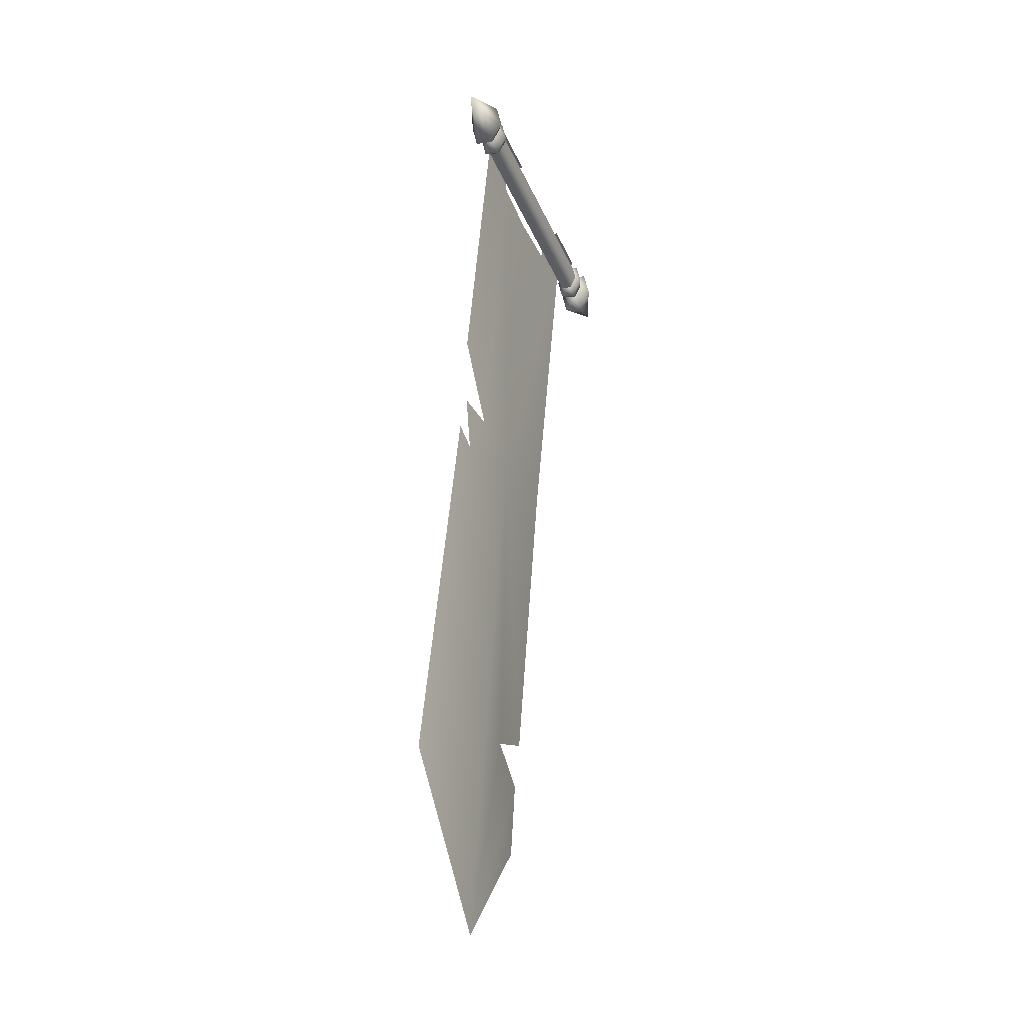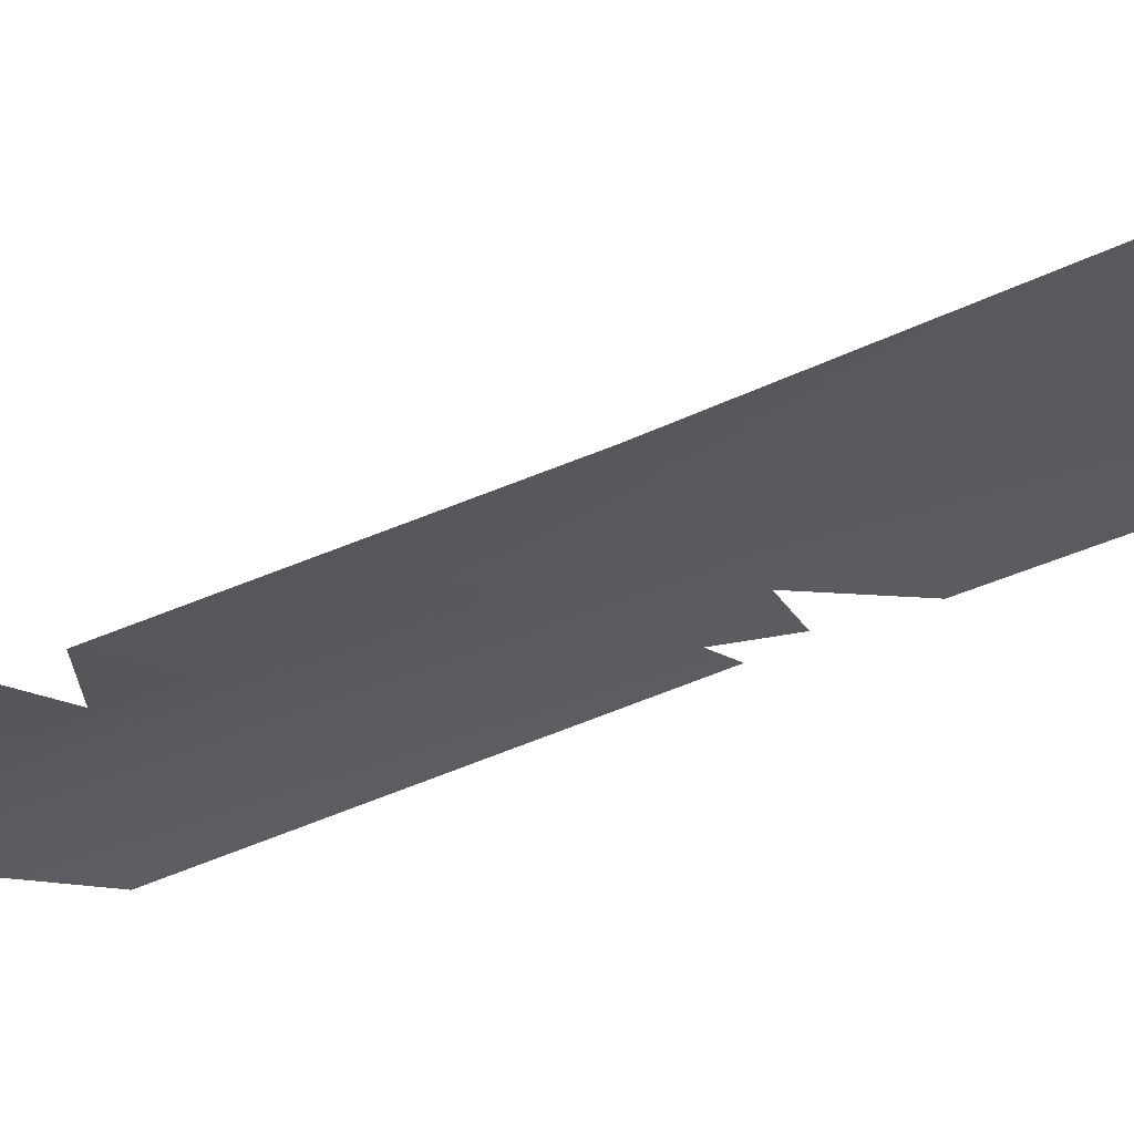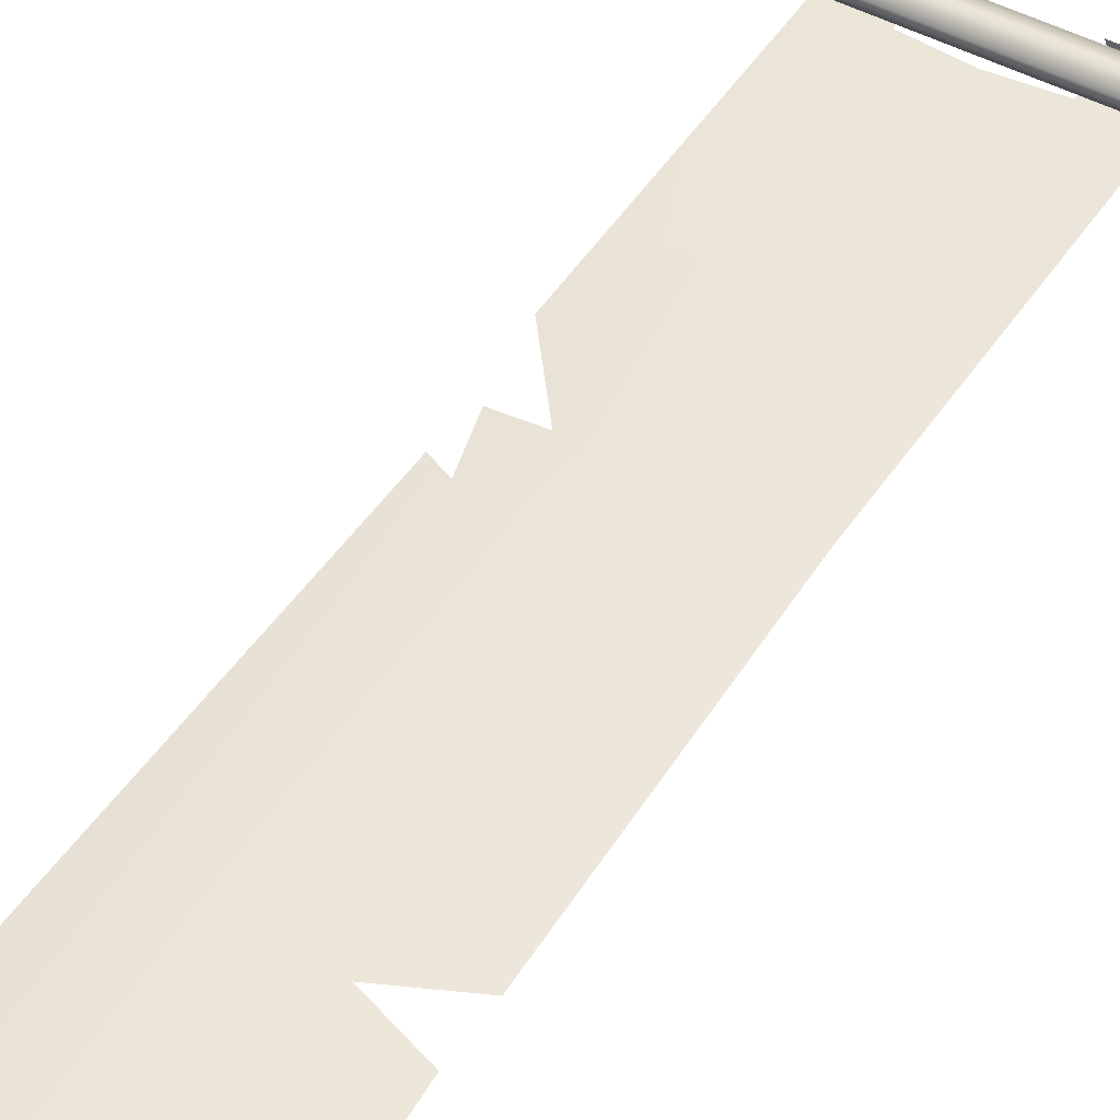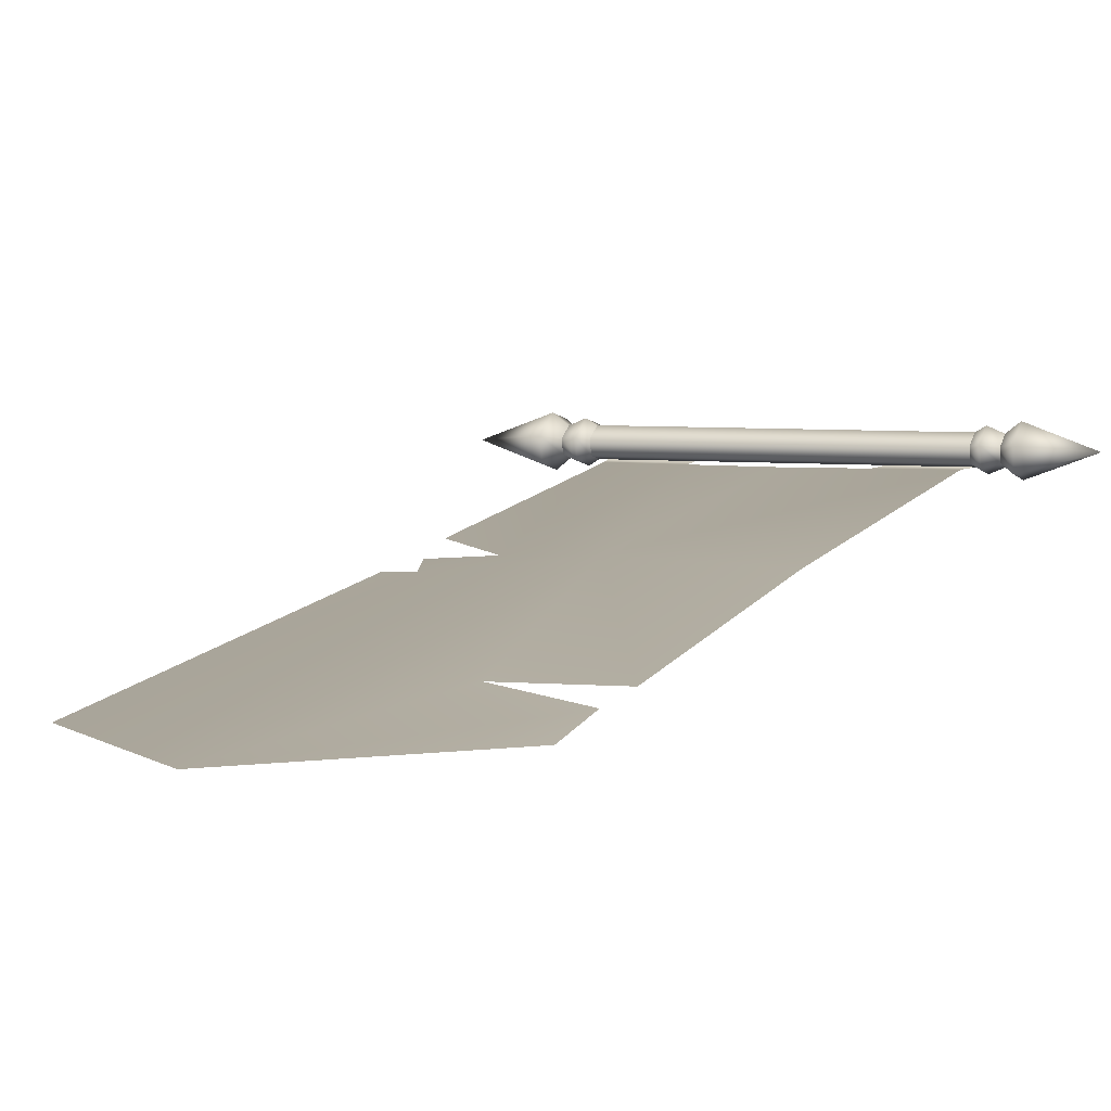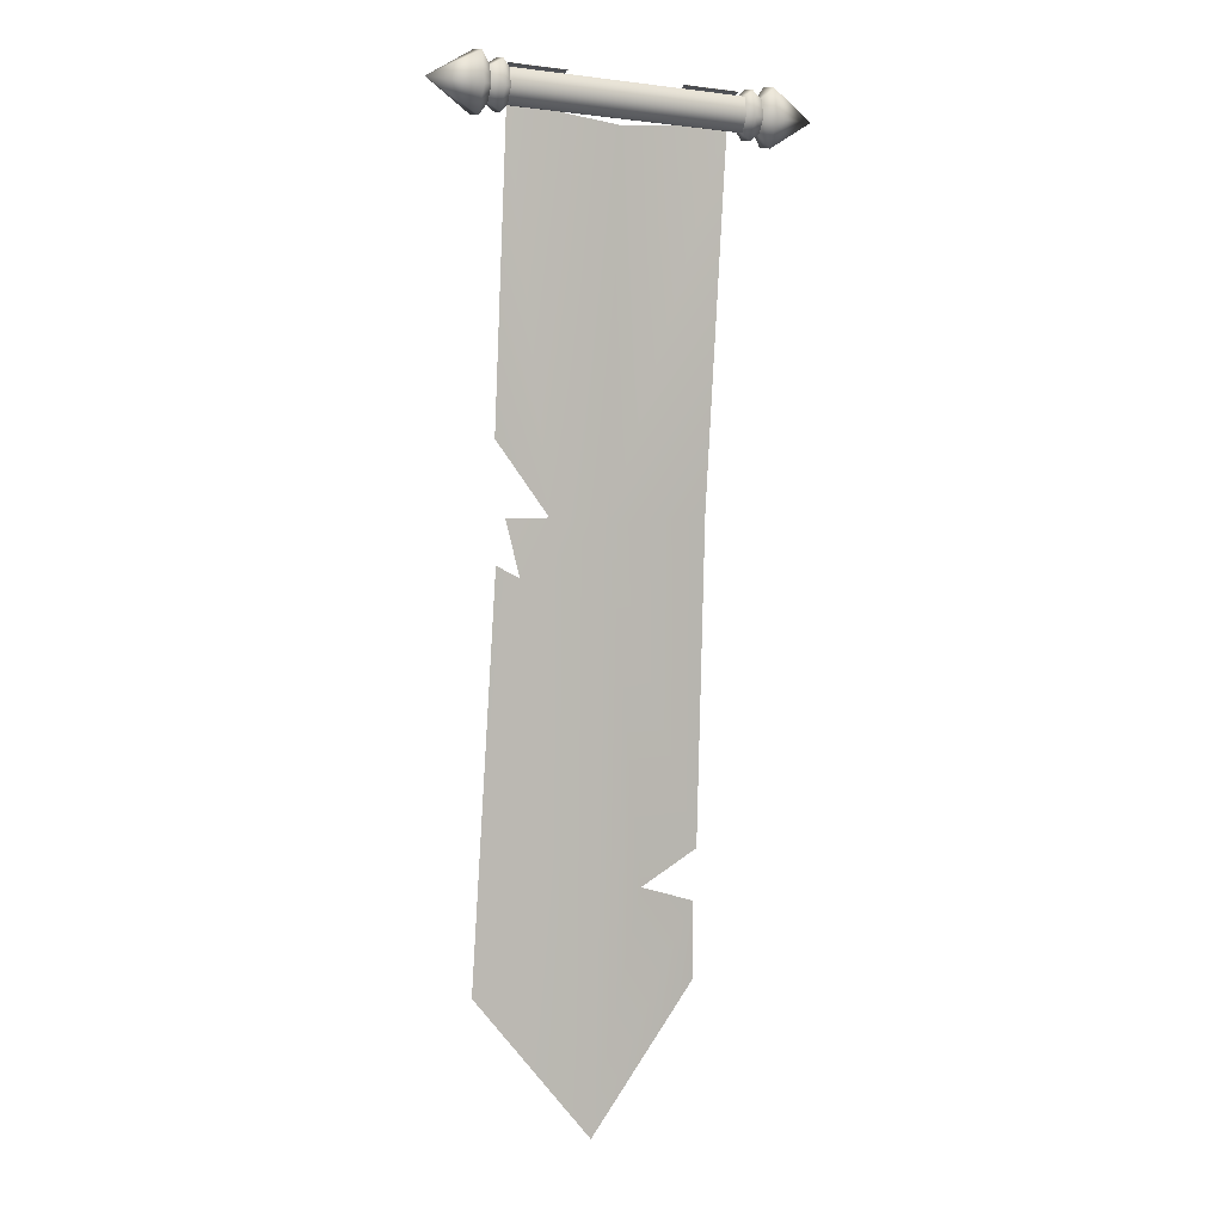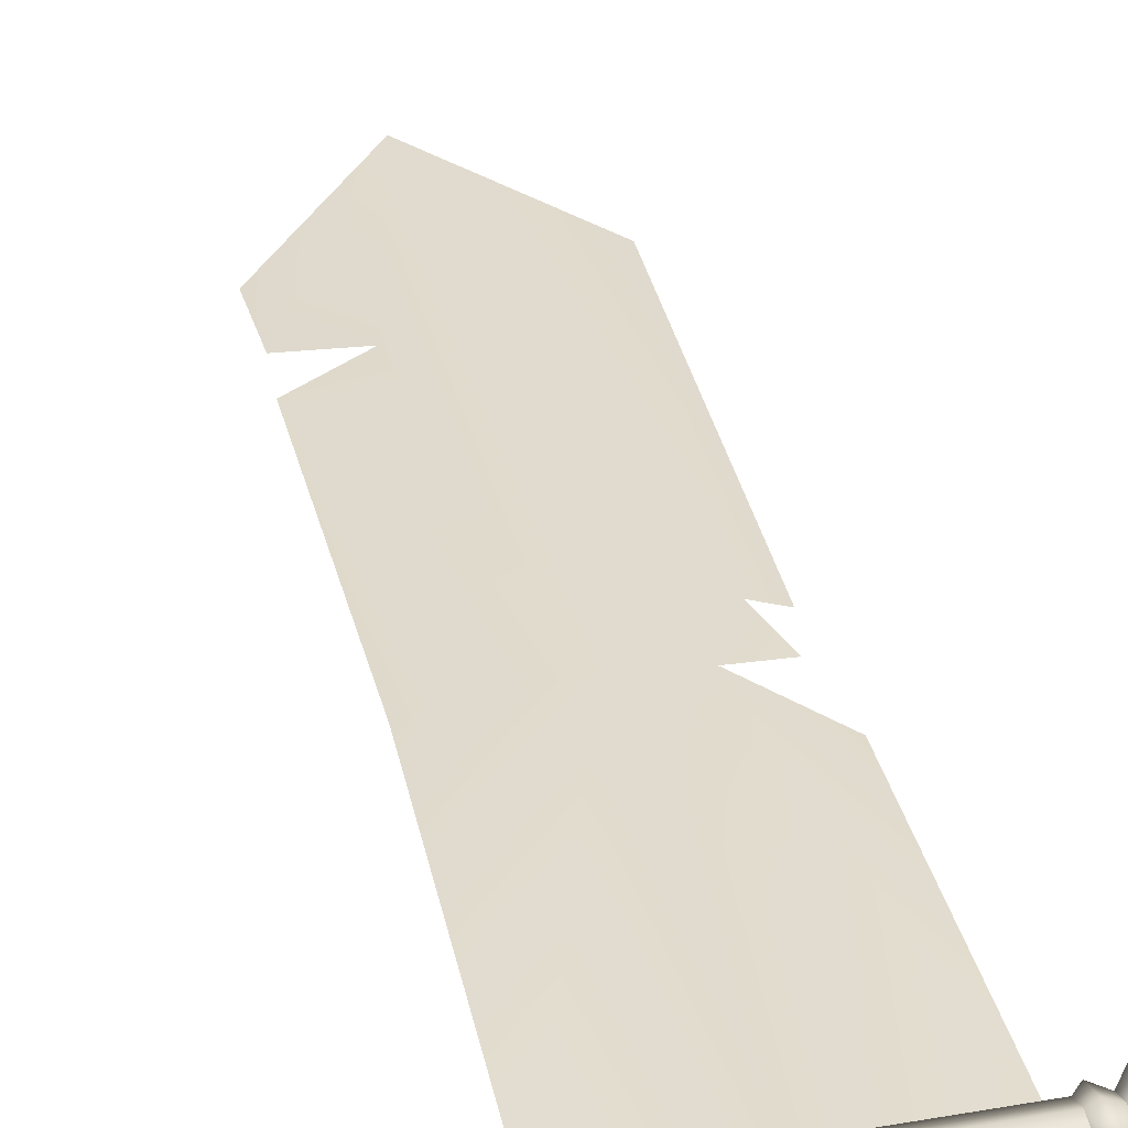
<metadata>
{"format":"obj","ext":"obj","renderer":"f3d","projection":"perspective","resolution":1024,"background":"white","views":[{"elev":-38.1,"azim":-68.1,"up":"+Y"},{"elev":-29.6,"azim":120.6,"up":"+Z"},{"elev":46.1,"azim":32.6,"up":"+Z"},{"elev":5.2,"azim":17.9,"up":"+Z"},{"elev":0.0,"azim":-28.3,"up":"+Y"},{"elev":37.6,"azim":167.6,"up":"+Z"}]}
</metadata>
<code>
g obj_indoor_flag1
v -0.4463 5.139 -0.1077
v 0.4465 5.13 -0.06765
v -0.4463 5.13 -0.06765
v 0.4465 5.139 -0.1077
v -0.4463 5.083 -0.1354
v 0.4465 5.083 -0.1354
v -0.4463 5.017 -0.1232
v 0.4465 5.017 -0.1232
v -0.4463 5.008 -0.08321
v 0.4465 5.017 -0.1232
v -0.4463 5.017 -0.1232
v 0.4465 5.008 -0.08321
v -0.4463 5.064 -0.05542
v 0.4465 5.064 -0.05542
v -0.4463 5.13 -0.06765
v 0.4465 5.13 -0.06765
v 0.5536 5.169 -0.04841
v 0.5159 5.127 -0.06894
v 0.5159 5.136 -0.1071
v 0.5536 5.184 -0.1161
v 0.733 5.073 -0.09543
v 0.5159 5.082 -0.1336
v 0.5536 5.089 -0.1631
v 0.5536 4.978 -0.1425
v 0.5159 5.02 -0.1219
v -0.5533 4.978 -0.1425
v -0.5157 5.02 -0.1219
v -0.5157 5.082 -0.1336
v -0.5533 5.089 -0.1631
v -0.7328 5.073 -0.09543
v -0.5157 5.136 -0.1071
v -0.5533 5.184 -0.1161
v -0.5533 5.169 -0.04841
v -0.5157 5.127 -0.06894
v 0.5536 4.978 -0.1425
v 0.5159 5.02 -0.1219
v 0.5159 5.011 -0.08378
v 0.5536 4.963 -0.07475
v 0.733 5.073 -0.09543
v 0.5159 5.065 -0.05728
v 0.5536 5.058 -0.02772
v 0.5536 5.169 -0.04841
v 0.5159 5.127 -0.06894
v -0.5533 5.169 -0.04841
v -0.5157 5.127 -0.06894
v -0.5157 5.065 -0.05728
v -0.5533 5.058 -0.02772
v -0.7328 5.073 -0.09543
v -0.5157 5.011 -0.08378
v -0.5533 4.963 -0.07475
v -0.5533 4.978 -0.1425
v -0.5157 5.02 -0.1219
v 0.4736 5.152 -0.05646
v 0.4465 5.13 -0.06765
v 0.4465 5.139 -0.1077
v 0.4736 5.165 -0.1126
v 0.5159 5.127 -0.06894
v 0.4465 5.083 -0.1354
v 0.5159 5.136 -0.1071
v 0.4736 5.086 -0.1516
v 0.4465 5.017 -0.1232
v 0.5159 5.082 -0.1336
v 0.4736 4.994 -0.1344
v 0.5159 5.02 -0.1219
v -0.4733 4.994 -0.1344
v -0.4463 5.017 -0.1232
v -0.4463 5.083 -0.1354
v -0.4733 5.086 -0.1516
v -0.5157 5.02 -0.1219
v -0.4463 5.139 -0.1077
v -0.5157 5.082 -0.1336
v -0.4733 5.165 -0.1126
v -0.4463 5.13 -0.06765
v -0.5157 5.136 -0.1071
v -0.4733 5.152 -0.05646
v -0.5157 5.127 -0.06894
v 0.4736 4.994 -0.1344
v 0.4465 5.017 -0.1232
v 0.4465 5.008 -0.08321
v 0.4736 4.982 -0.07829
v 0.5159 5.02 -0.1219
v 0.4465 5.064 -0.05542
v 0.5159 5.011 -0.08378
v 0.4736 5.061 -0.03931
v 0.4465 5.13 -0.06765
v 0.5159 5.065 -0.05728
v 0.4736 5.152 -0.05646
v 0.5159 5.127 -0.06894
v -0.4733 5.152 -0.05646
v -0.4463 5.13 -0.06765
v -0.4463 5.064 -0.05542
v -0.4733 5.061 -0.03931
v -0.5157 5.127 -0.06894
v -0.4463 5.008 -0.08321
v -0.5157 5.065 -0.05728
v -0.4733 4.982 -0.07829
v -0.4463 5.017 -0.1232
v -0.5157 5.011 -0.08378
v -0.4733 4.994 -0.1344
v -0.5157 5.02 -0.1219
v -0.2228 5.151 -0.09543
v -0.2195 5.141 -0.06134
v -0.4331 5.141 -0.06134
v -0.4375 5.151 -0.09543
v -0.2244 5.11 -0.1393
v -0.4358 5.11 -0.1393
v -0.2165 5.02 -0.1393
v -0.4227 5.043 -0.1393
v -0.2179 3.68 -0.2331
v -0.4238 3.936 -0.2259
v 0.001872 3.658 -0.2242
v 0.0001536 5 -0.1393
v -0.3197 3.478 -0.2514
v -0.3764 3.675 -0.2441
v 0.004202 1.548 -0.3577
v -0.4399 2.066 -0.3724
v -0.4061 3.518 -0.2557
v 0.4384 5.151 -0.09543
v 0.4334 5.141 -0.06134
v 0.2168 5.141 -0.06134
v 0.2217 5.151 -0.09543
v 0.4301 5.11 -0.1393
v 0.2229 5.11 -0.1393
v 0.4193 5.043 -0.1393
v 0.2168 5.02 -0.1393
v 0.001872 3.658 -0.2242
v 0.0001536 5 -0.1393
v 0.3944 3.704 -0.2441
v 0.4132 2.533 -0.3358
v 0.1822 2.409 -0.3218
v 0.004202 1.548 -0.3577
v 0.4046 2.347 -0.3503
v 0.4188 2.066 -0.3724
g obj_indoor_flag1_0
f 3 2 1
f 2 4 1
f 1 4 5
f 4 6 5
f 5 6 7
f 6 8 7
f 11 10 9
f 10 12 9
f 9 12 13
f 12 14 13
f 13 14 15
f 14 16 15
f 19 18 17
f 20 19 17
f 17 21 20
f 22 19 20
f 20 21 23
f 23 22 20
f 23 21 24
f 25 22 23
f 24 25 23
f 28 27 26
f 29 28 26
f 30 29 26
f 31 28 29
f 30 32 29
f 32 31 29
f 30 33 32
f 34 31 32
f 33 34 32
f 37 36 35
f 38 37 35
f 35 39 38
f 40 37 38
f 41 38 39
f 41 40 38
f 42 41 39
f 43 40 41
f 42 43 41
f 46 45 44
f 47 46 44
f 48 47 44
f 49 46 47
f 48 50 47
f 50 49 47
f 48 51 50
f 52 49 50
f 51 52 50
f 55 54 53
f 56 55 53
f 56 53 57
f 58 55 56
f 59 56 57
f 60 58 56
f 60 56 59
f 61 58 60
f 62 60 59
f 63 61 60
f 63 60 62
f 64 63 62
f 67 66 65
f 68 67 65
f 68 65 69
f 70 67 68
f 71 68 69
f 72 70 68
f 72 68 71
f 73 70 72
f 74 72 71
f 75 73 72
f 75 72 74
f 76 75 74
f 79 78 77
f 80 79 77
f 80 77 81
f 82 79 80
f 83 80 81
f 84 82 80
f 84 80 83
f 85 82 84
f 86 84 83
f 87 85 84
f 87 84 86
f 88 87 86
f 91 90 89
f 92 91 89
f 92 89 93
f 94 91 92
f 95 92 93
f 96 94 92
f 96 92 95
f 97 94 96
f 98 96 95
f 99 97 96
f 99 96 98
f 100 99 98
f 103 102 101
f 104 103 101
f 104 101 105
f 106 104 105
f 106 105 107
f 108 106 107
f 108 107 109
f 110 108 109
f 107 111 109
f 112 111 107
f 109 111 113
f 114 109 113
f 111 115 113
f 115 116 113
f 116 117 113
f 120 119 118
f 121 120 118
f 121 118 122
f 123 121 122
f 123 122 124
f 125 123 124
f 125 124 126
f 127 125 126
f 124 128 126
f 128 129 126
f 126 129 130
f 131 126 130
f 132 131 130
f 133 131 132

</code>
